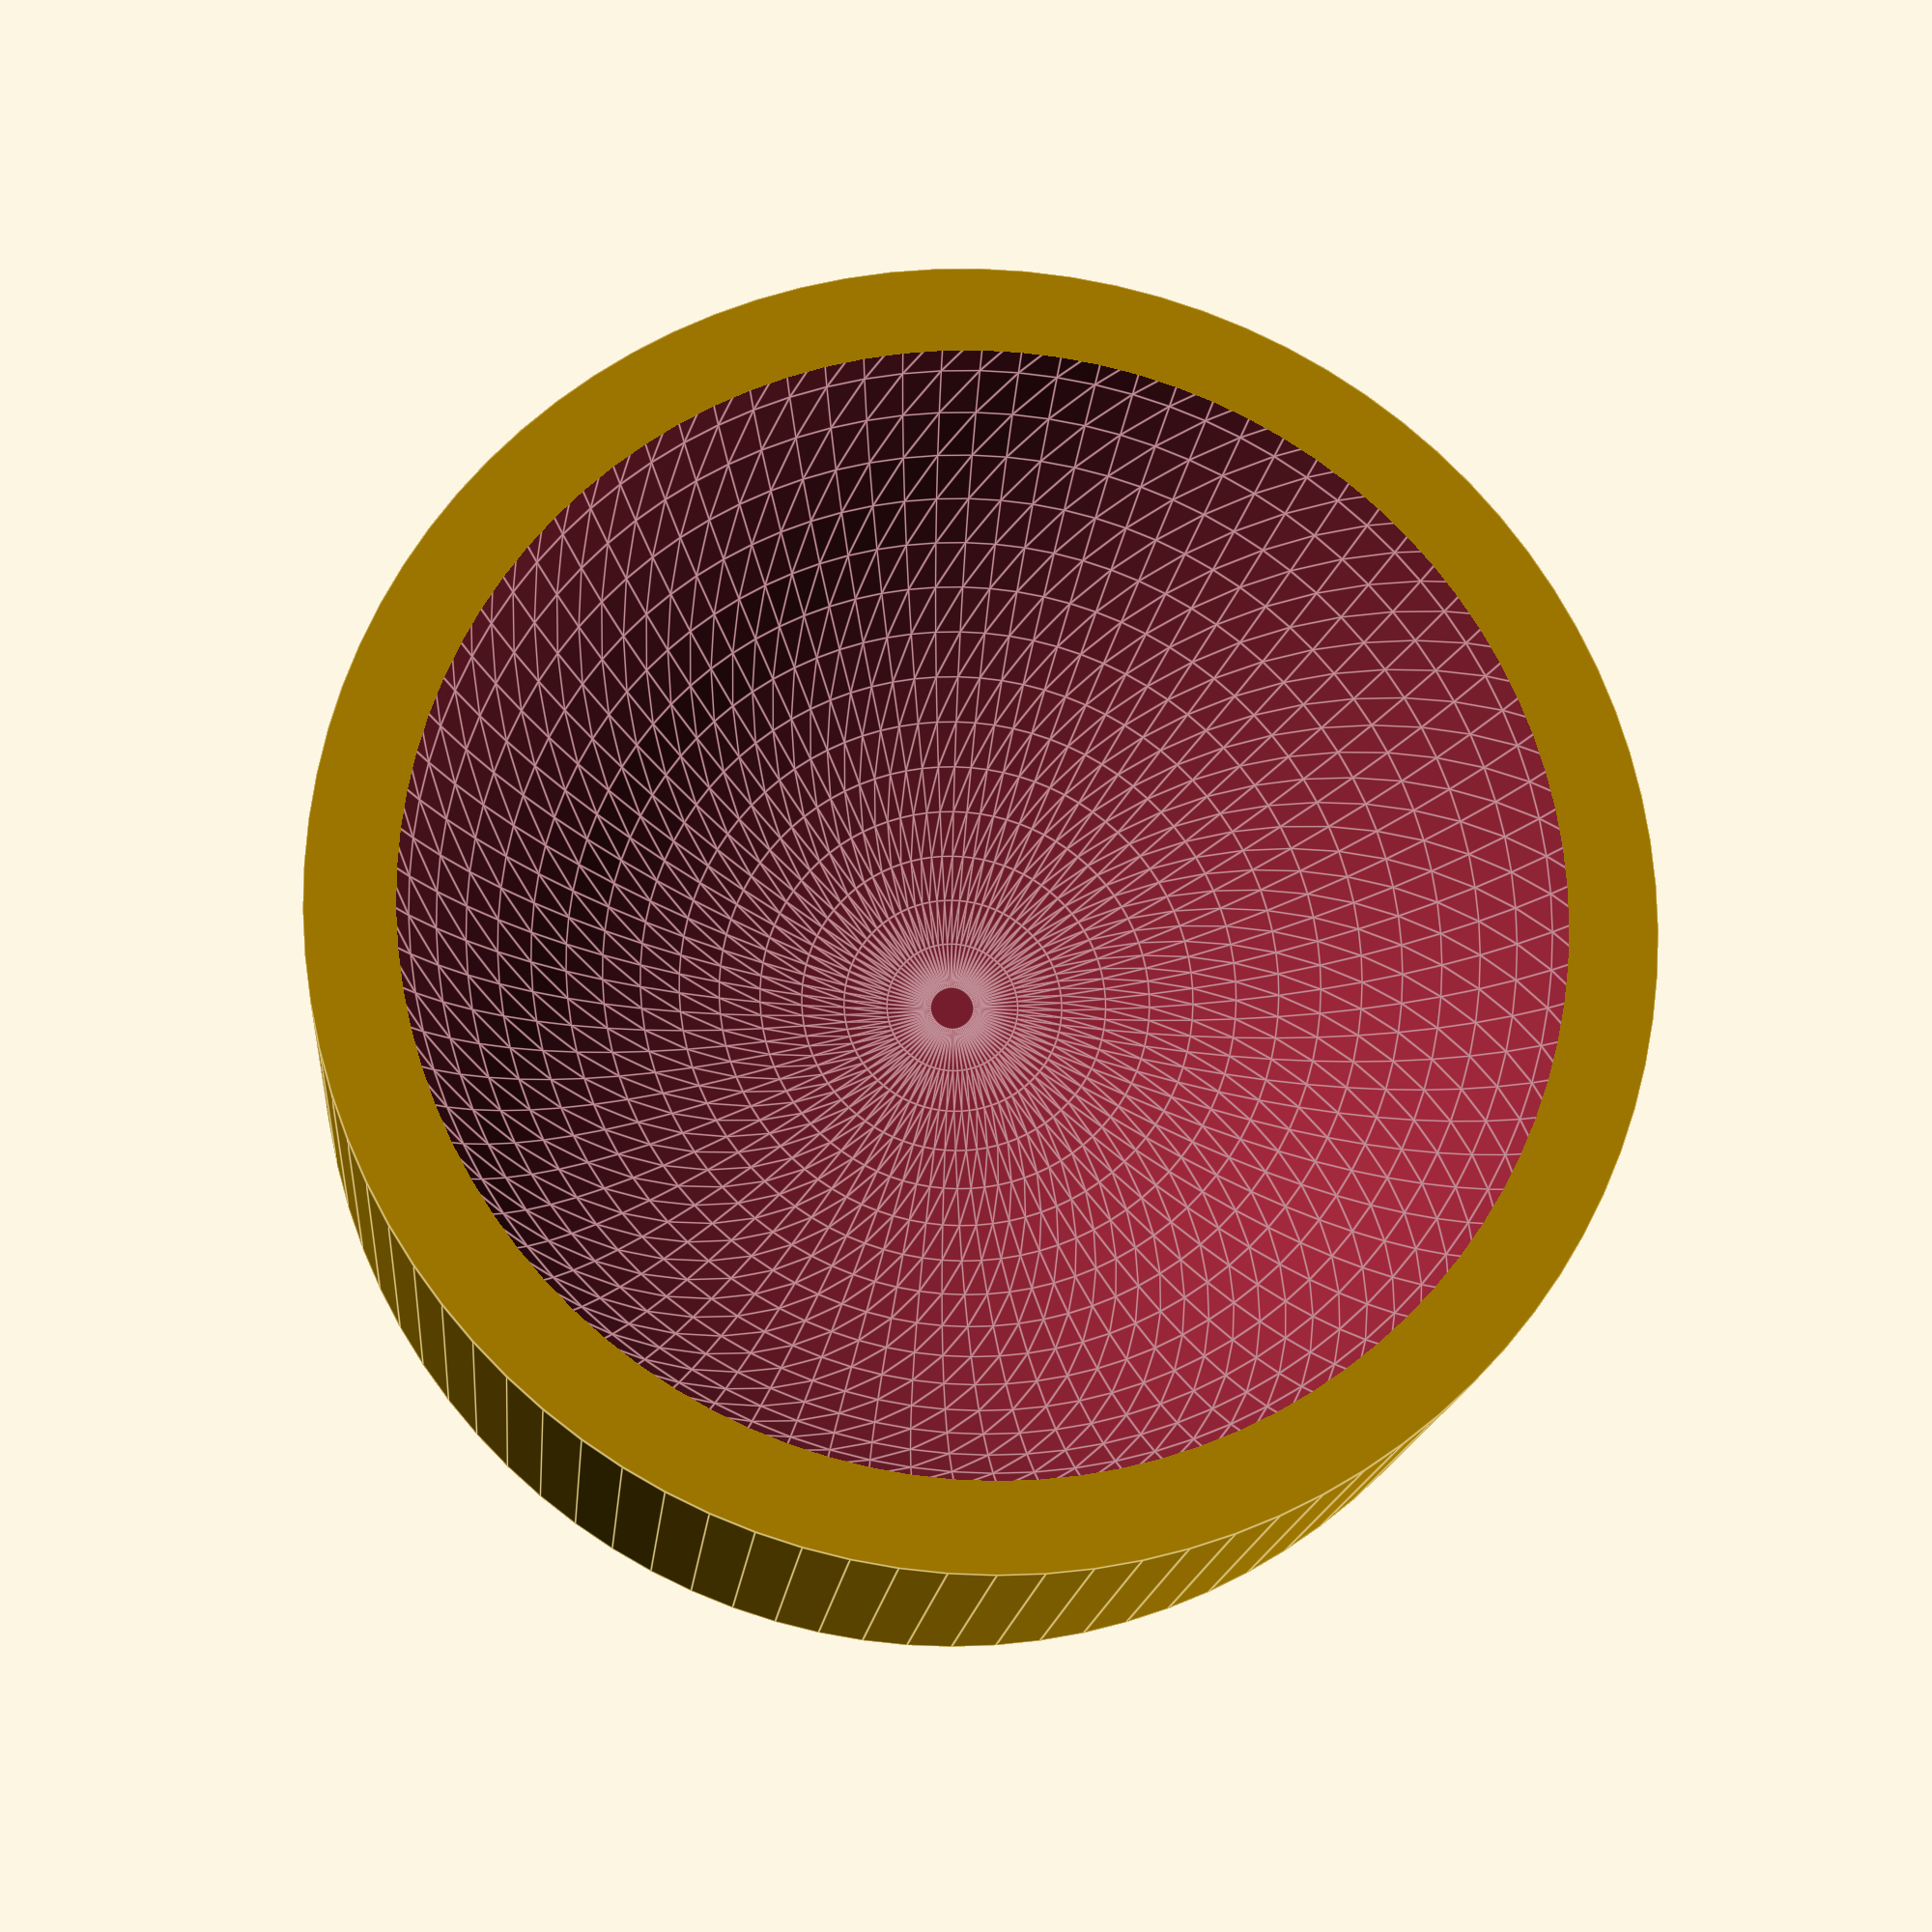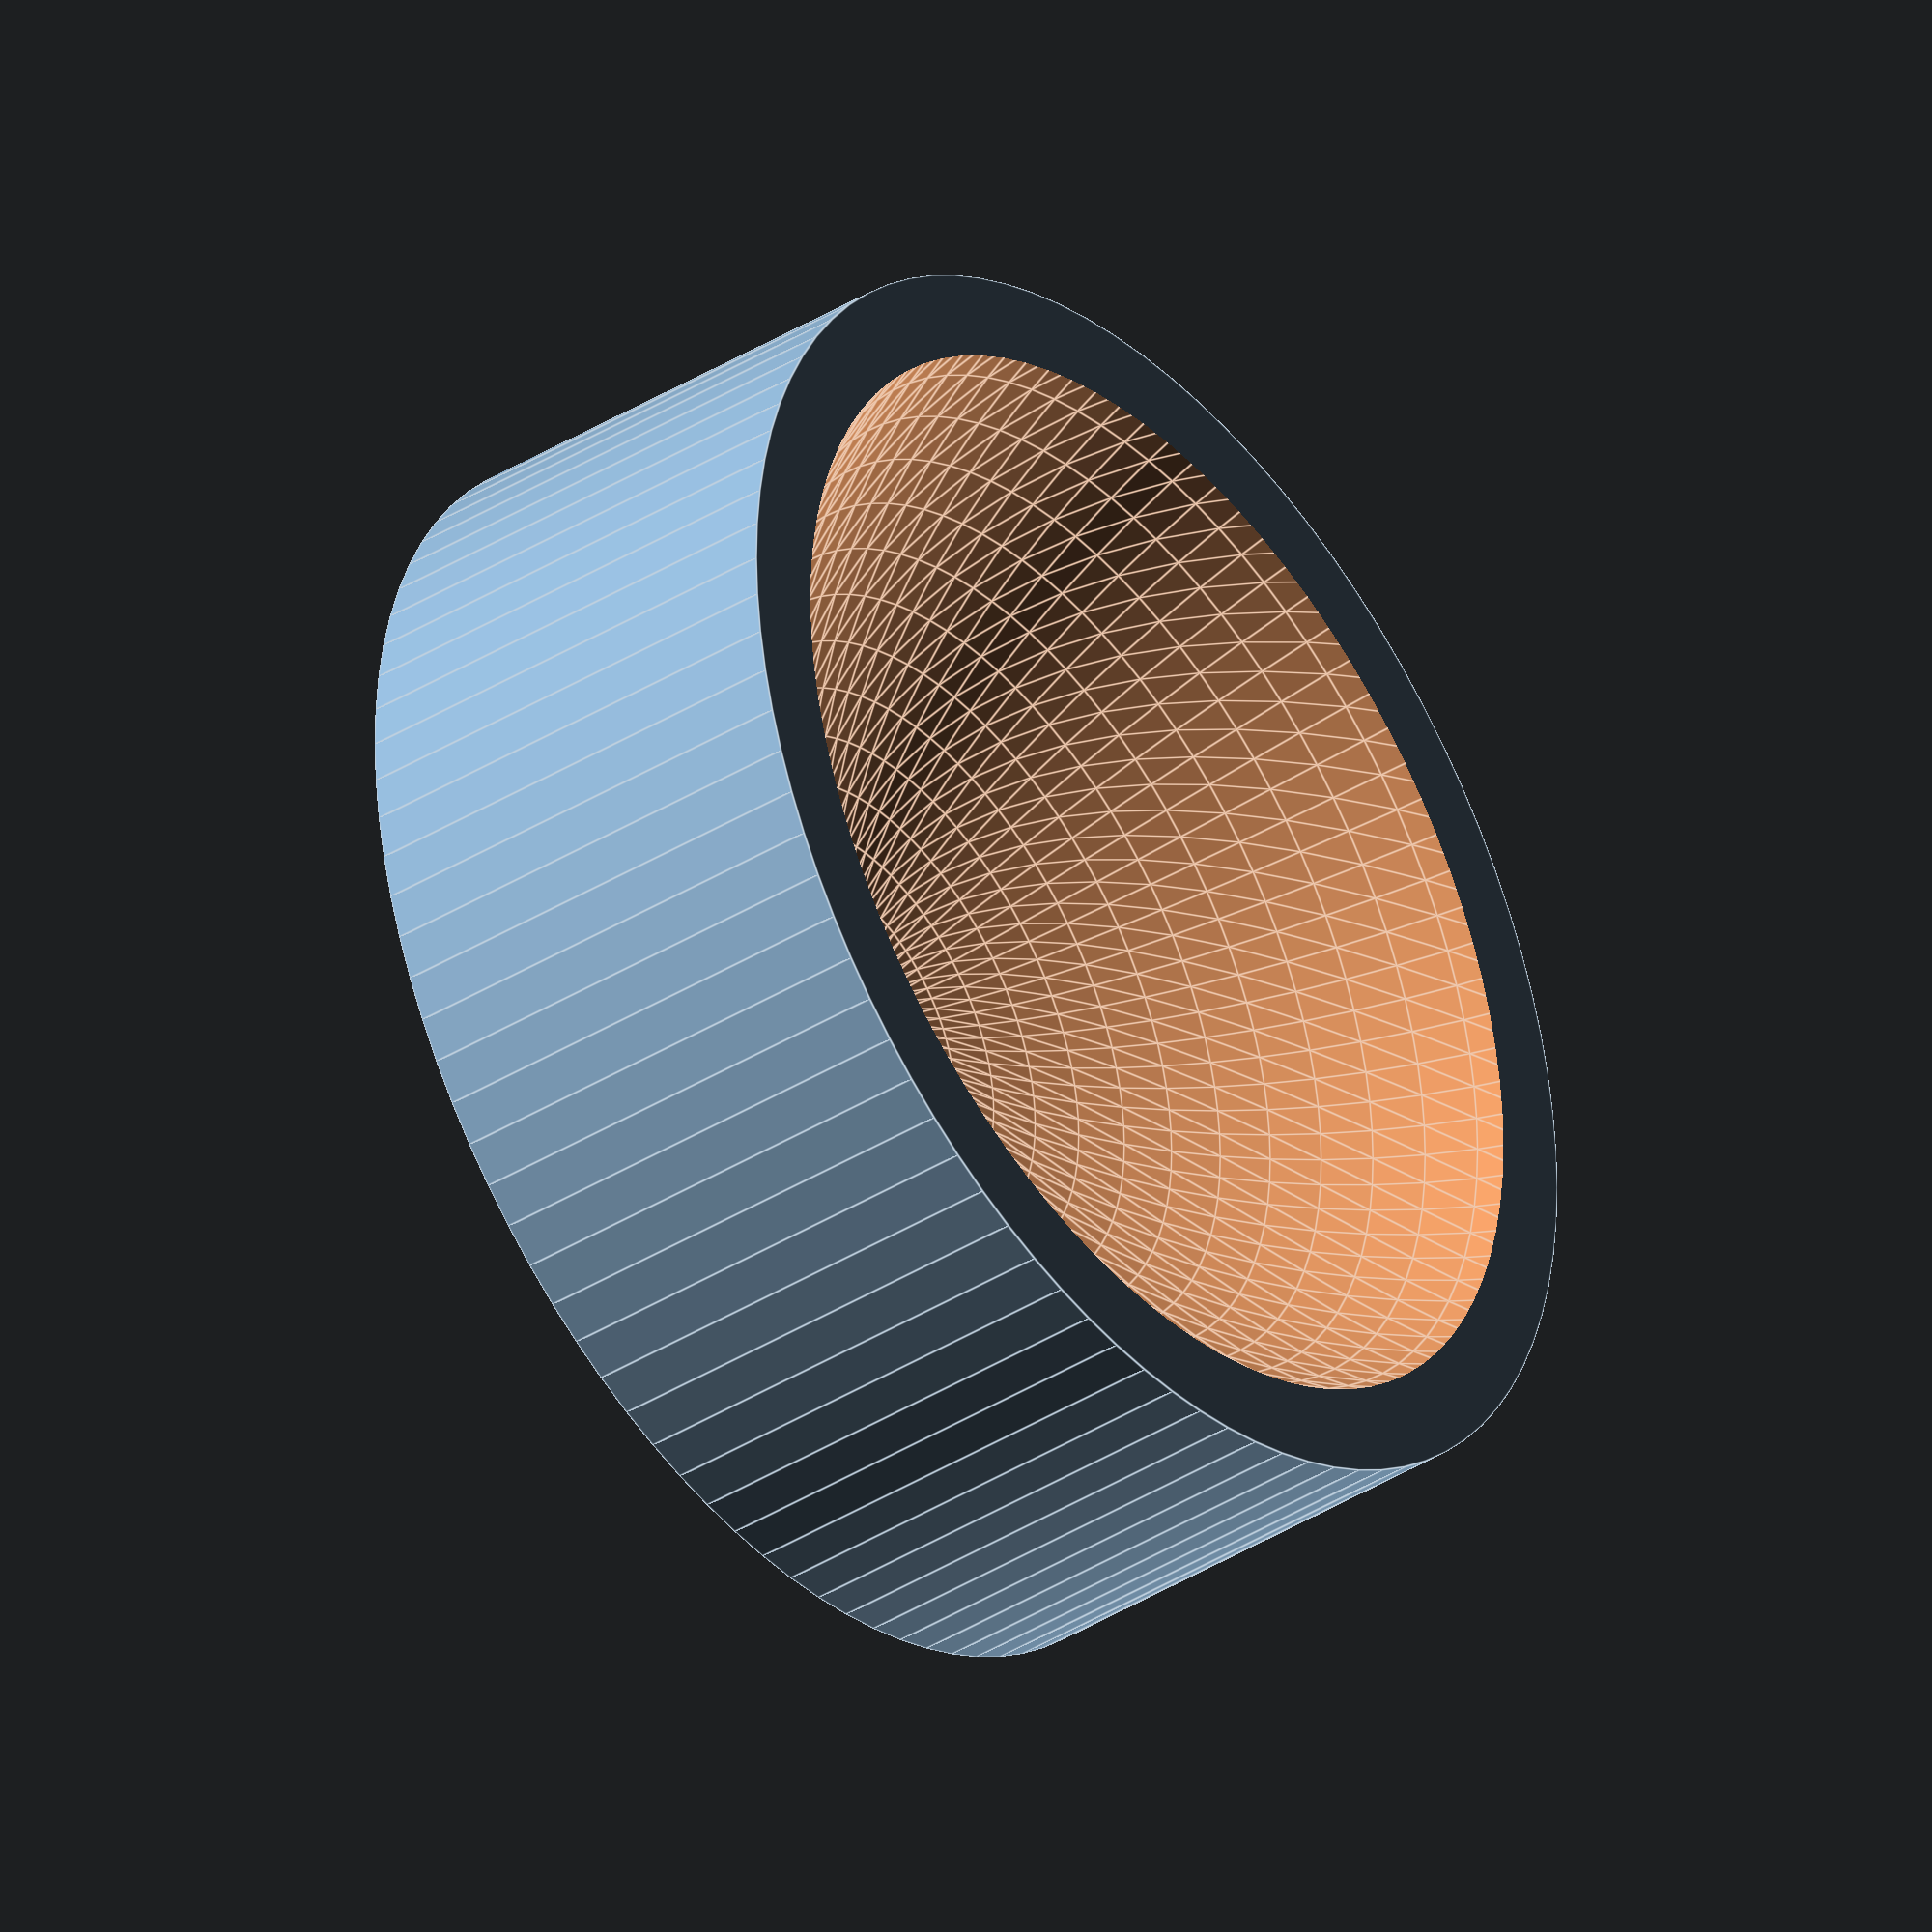
<openscad>
$fn=90;
height=12;

scale([0.8, 0.8, 1]) {
  difference() {
    cylinder(h=height, r=20);
    translate([0, 0, height+10])
      sphere(r=20);
  }
}
</openscad>
<views>
elev=195.7 azim=145.4 roll=185.1 proj=p view=edges
elev=38.5 azim=175.8 roll=308.2 proj=o view=edges
</views>
